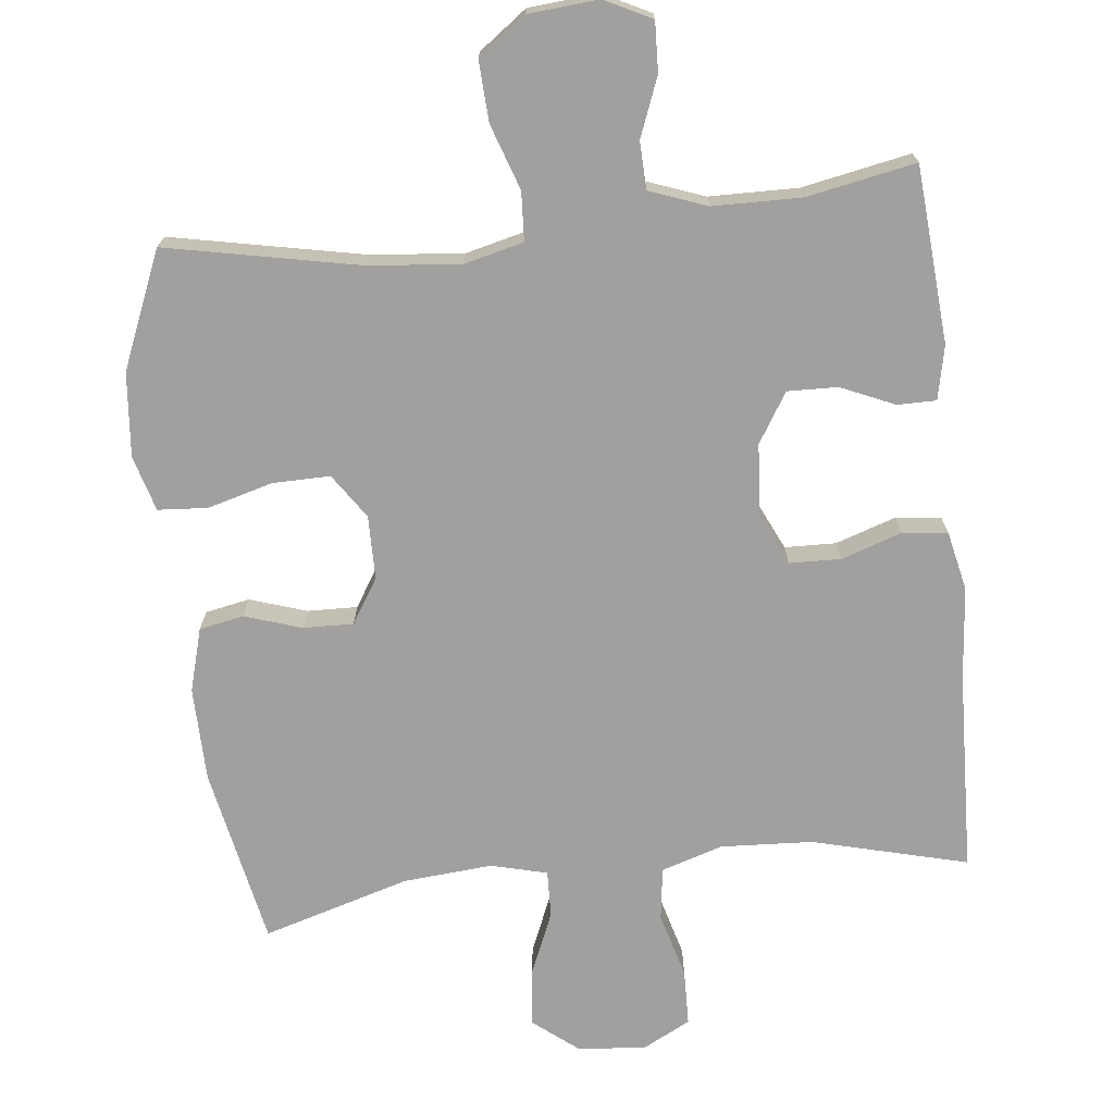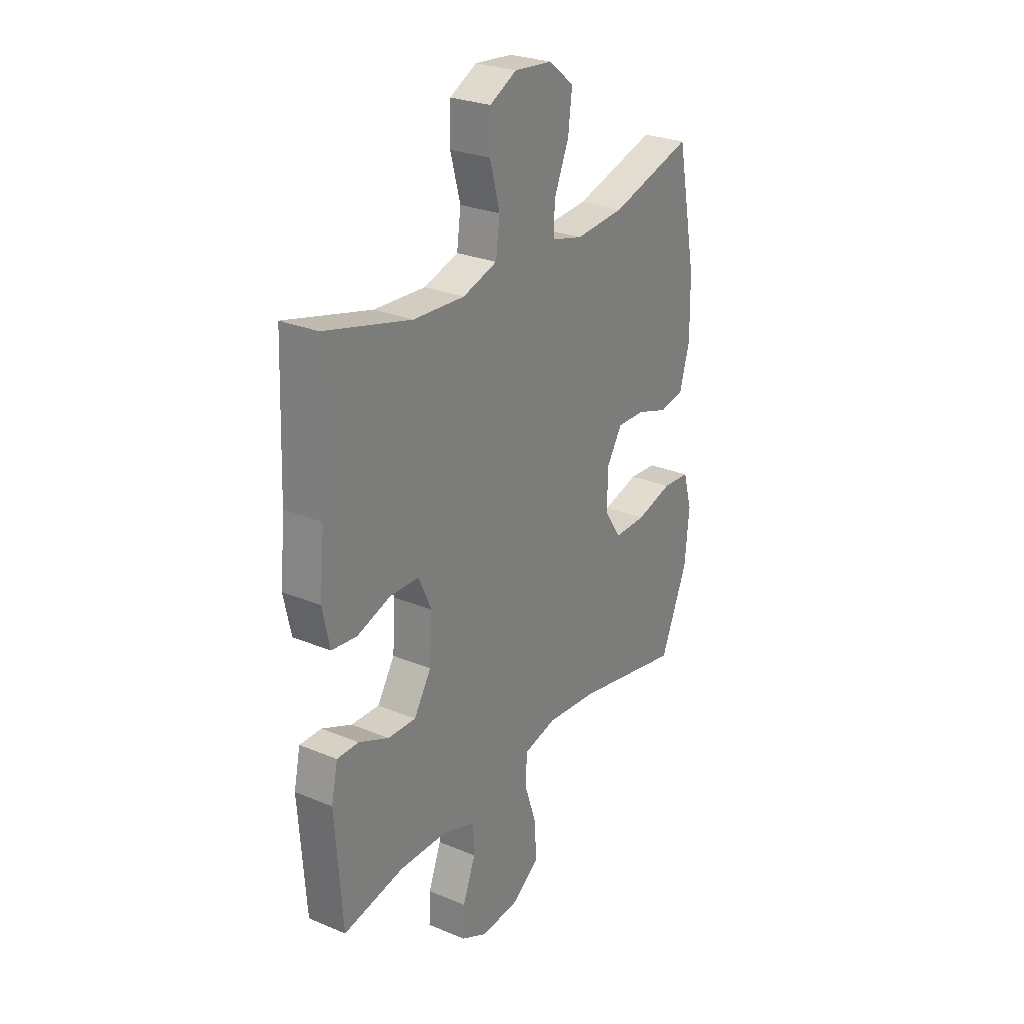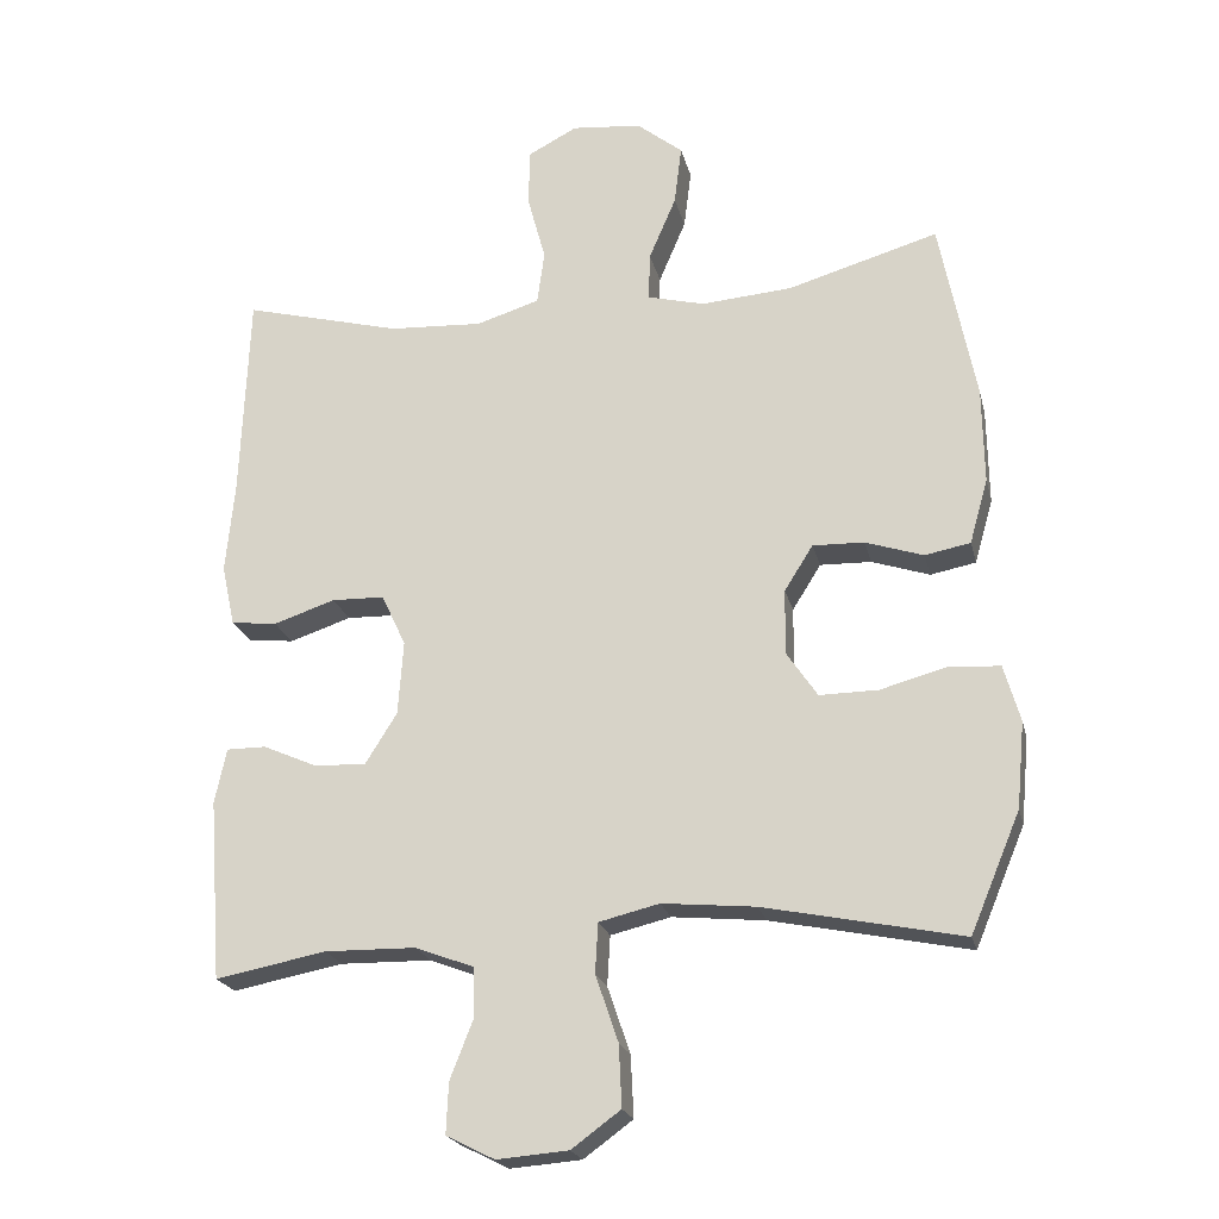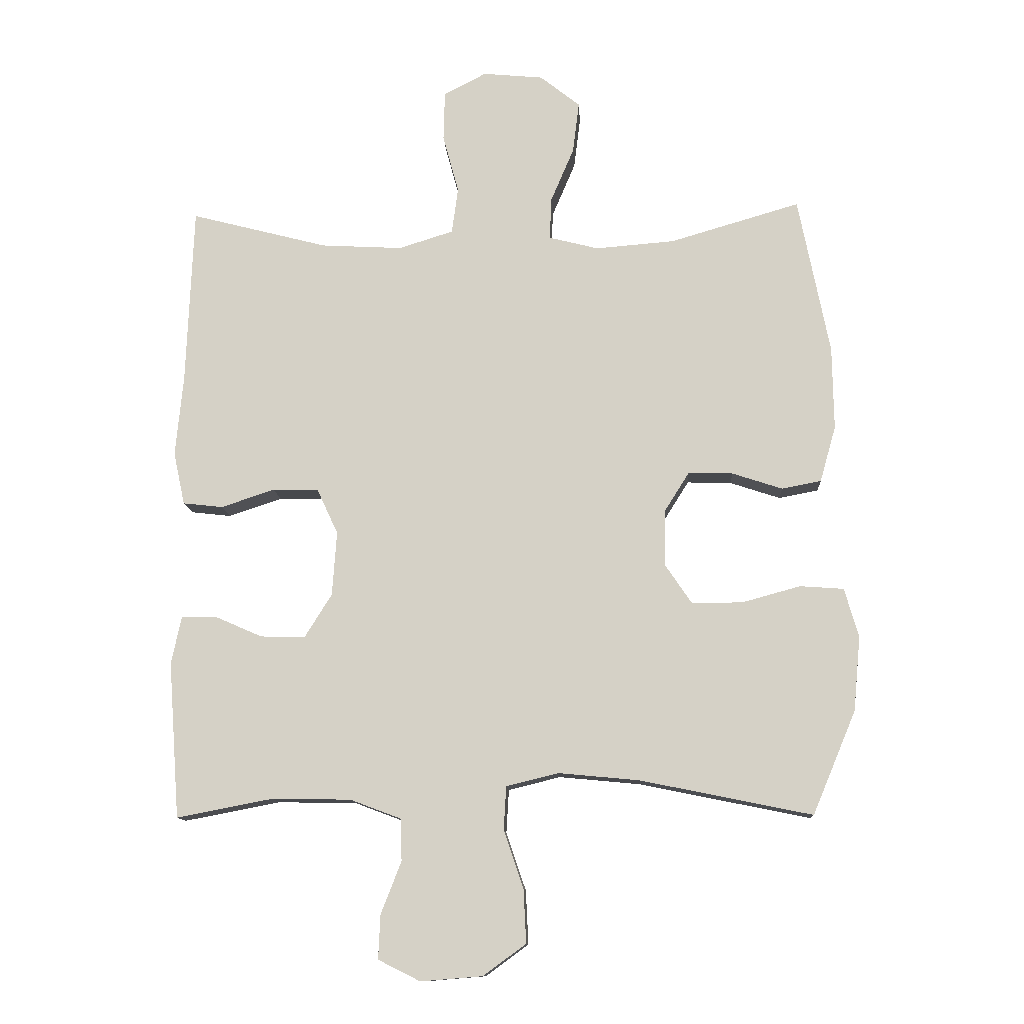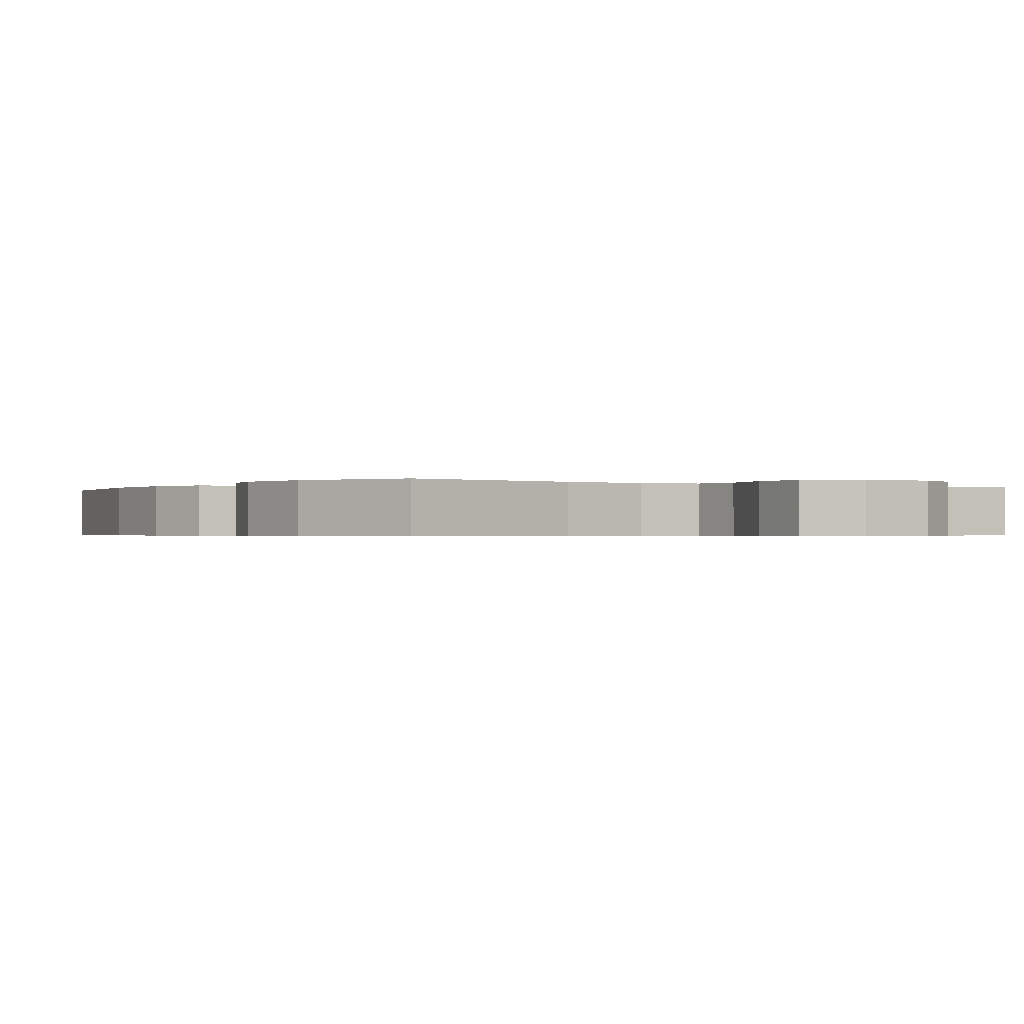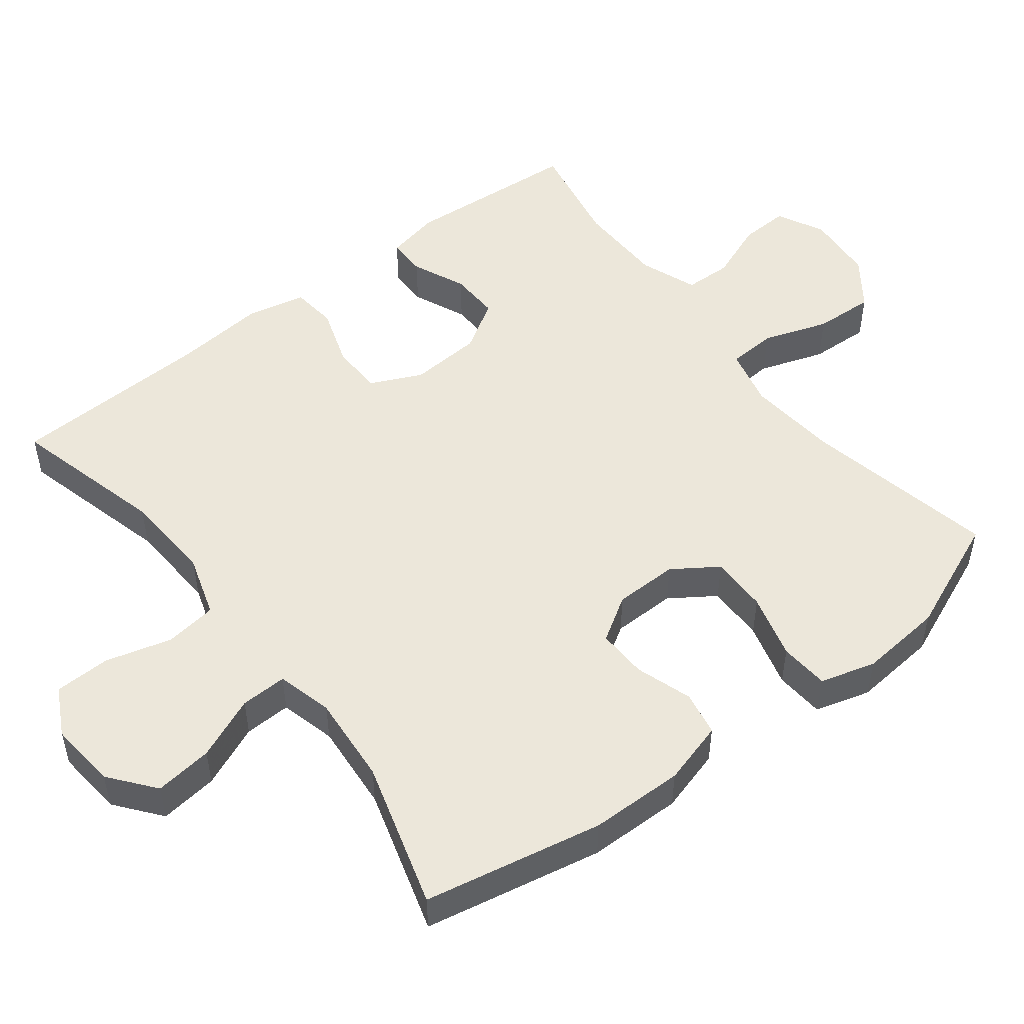
<metadata>
{"format":"obj","ext":"obj","renderer":"f3d","projection":"perspective","resolution":1024,"background":"white","views":[{"elev":-71.8,"azim":-173.6,"up":"+Y"},{"elev":26.9,"azim":-57.1,"up":"+Z"},{"elev":-21.5,"azim":12.9,"up":"+Z"},{"elev":-12.0,"azim":3.3,"up":"+Z"},{"elev":-0.5,"azim":146.7,"up":"+Y"},{"elev":50.7,"azim":52.3,"up":"+Y"}]}
</metadata>
<code>
v -0.5 0.07 0.5
v -0.284 0.07 0.444
v -0.156 0.07 0.437
v -0.07 0.07 0.464
v -0.06 0.07 0.537
v -0.085 0.07 0.629
v -0.083 0.07 0.707
v -0.016 0.07 0.742
v 0.079 0.07 0.733
v 0.142 0.07 0.683
v 0.132 0.07 0.602
v 0.095 0.07 0.515
v 0.093 0.07 0.45
v 0.171 0.07 0.43
v 0.295 0.07 0.44
v 0.5 0.07 0.5
v 0.549 0.07 0.251
v 0.551 0.07 0.12
v 0.526 0.07 0.032
v 0.464 0.07 0.02
v 0.385 0.07 0.046
v 0.315 0.07 0.048
v 0.276 0.07 -0.014
v 0.275 0.07 -0.103
v 0.317 0.07 -0.165
v 0.397 0.07 -0.164
v 0.488 0.07 -0.139
v 0.557 0.07 -0.144
v 0.579 0.07 -0.221
v 0.568 0.07 -0.338
v 0.5 0.07 -0.5
v 0.23 0.07 -0.445
v 0.103 0.07 -0.433
v 0.021 0.07 -0.453
v 0.017 0.07 -0.521
v 0.048 0.07 -0.612
v 0.052 0.07 -0.696
v -0.015 0.07 -0.745
v -0.112 0.07 -0.753
v -0.178 0.07 -0.72
v -0.175 0.07 -0.651
v -0.143 0.07 -0.569
v -0.145 0.07 -0.503
v -0.225 0.07 -0.473
v -0.349 0.07 -0.471
v -0.5 0.07 -0.5
v -0.518 0.07 -0.254
v -0.502 0.07 -0.179
v -0.448 0.07 -0.179
v -0.373 0.07 -0.212
v -0.303 0.07 -0.214
v -0.26 0.07 -0.145
v -0.253 0.07 -0.044
v -0.286 0.07 0.027
v -0.358 0.07 0.029
v -0.442 0.07 0.001
v -0.505 0.07 0.008
v -0.523 0.07 0.091
v -0.511 0.07 0.218
v -0.5 0 0.5
v -0.284 0 0.444
v -0.156 0 0.437
v -0.07 0 0.464
v -0.06 0 0.537
v -0.085 0 0.629
v -0.083 0 0.707
v -0.016 0 0.742
v 0.079 0 0.733
v 0.142 0 0.683
v 0.132 0 0.602
v 0.095 0 0.515
v 0.093 0 0.45
v 0.171 0 0.43
v 0.295 0 0.44
v 0.5 0 0.5
v 0.549 0 0.251
v 0.551 0 0.12
v 0.526 0 0.032
v 0.464 0 0.02
v 0.385 0 0.046
v 0.315 0 0.048
v 0.276 0 -0.014
v 0.275 0 -0.103
v 0.317 0 -0.165
v 0.397 0 -0.164
v 0.488 0 -0.139
v 0.557 0 -0.144
v 0.579 0 -0.221
v 0.568 0 -0.338
v 0.5 0 -0.5
v 0.23 0 -0.445
v 0.103 0 -0.433
v 0.021 0 -0.453
v 0.017 0 -0.521
v 0.048 0 -0.612
v 0.052 0 -0.696
v -0.015 0 -0.745
v -0.112 0 -0.753
v -0.178 0 -0.72
v -0.175 0 -0.651
v -0.143 0 -0.569
v -0.145 0 -0.503
v -0.225 0 -0.473
v -0.349 0 -0.471
v -0.5 0 -0.5
v -0.518 0 -0.254
v -0.502 0 -0.179
v -0.448 0 -0.179
v -0.373 0 -0.212
v -0.303 0 -0.214
v -0.26 0 -0.145
v -0.253 0 -0.044
v -0.286 0 0.027
v -0.358 0 0.029
v -0.442 0 0.001
v -0.505 0 0.008
v -0.523 0 0.091
v -0.511 0 0.218
f 56 57 58 59
f 55 56 59 1
f 54 55 1 2
f 53 54 2 3
f 52 53 3 4
f 47 48 49 50
f 45 46 47 50
f 44 45 50 51
f 43 44 51 52
f 39 40 41 42
f 39 42 43
f 38 39 43
f 35 36 37 38
f 34 35 38 43
f 29 30 31 32
f 29 32 33
f 26 27 28 29
f 25 26 29 33
f 24 25 33 34
f 18 19 20 21
f 18 21 22
f 15 16 17 18
f 14 15 18 22
f 13 14 22 23
f 9 10 11 12
f 9 12 13
f 8 9 13
f 5 6 7 8
f 4 5 8 13
f 24 34 43 52
f 23 24 52
f 4 13 23 52
f 118 117 116 115
f 60 118 115 114
f 61 60 114 113
f 62 61 113 112
f 63 62 112 111
f 109 108 107 106
f 109 106 105 104
f 110 109 104 103
f 111 110 103 102
f 101 100 99 98
f 102 101 98
f 102 98 97
f 97 96 95 94
f 102 97 94 93
f 91 90 89 88
f 92 91 88
f 88 87 86 85
f 92 88 85 84
f 93 92 84 83
f 80 79 78 77
f 81 80 77
f 77 76 75 74
f 81 77 74 73
f 82 81 73 72
f 71 70 69 68
f 72 71 68
f 72 68 67
f 67 66 65 64
f 72 67 64 63
f 111 102 93 83
f 111 83 82
f 111 82 72 63
f 1 60 61 2
f 2 61 62 3
f 3 62 63 4
f 4 63 64 5
f 5 64 65 6
f 6 65 66 7
f 7 66 67 8
f 8 67 68 9
f 9 68 69 10
f 10 69 70 11
f 11 70 71 12
f 12 71 72 13
f 13 72 73 14
f 14 73 74 15
f 15 74 75 16
f 16 75 76 17
f 17 76 77 18
f 18 77 78 19
f 19 78 79 20
f 20 79 80 21
f 21 80 81 22
f 22 81 82 23
f 23 82 83 24
f 24 83 84 25
f 25 84 85 26
f 26 85 86 27
f 27 86 87 28
f 28 87 88 29
f 29 88 89 30
f 30 89 90 31
f 31 90 91 32
f 32 91 92 33
f 33 92 93 34
f 34 93 94 35
f 35 94 95 36
f 36 95 96 37
f 37 96 97 38
f 38 97 98 39
f 39 98 99 40
f 40 99 100 41
f 41 100 101 42
f 42 101 102 43
f 43 102 103 44
f 44 103 104 45
f 45 104 105 46
f 46 105 106 47
f 47 106 107 48
f 48 107 108 49
f 49 108 109 50
f 50 109 110 51
f 51 110 111 52
f 52 111 112 53
f 53 112 113 54
f 54 113 114 55
f 55 114 115 56
f 56 115 116 57
f 57 116 117 58
f 58 117 118 59
f 59 118 60 1

</code>
